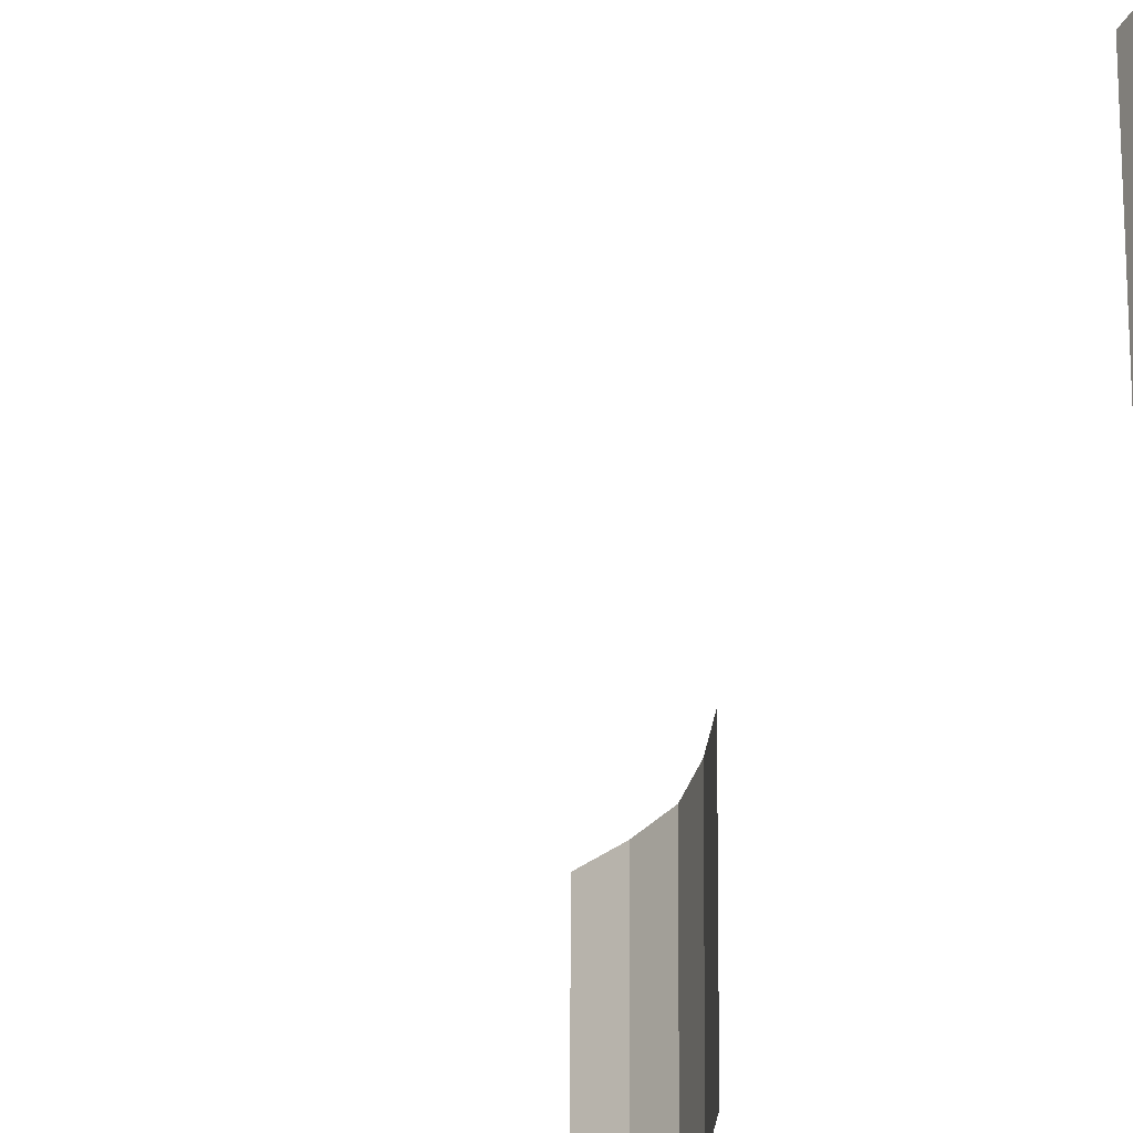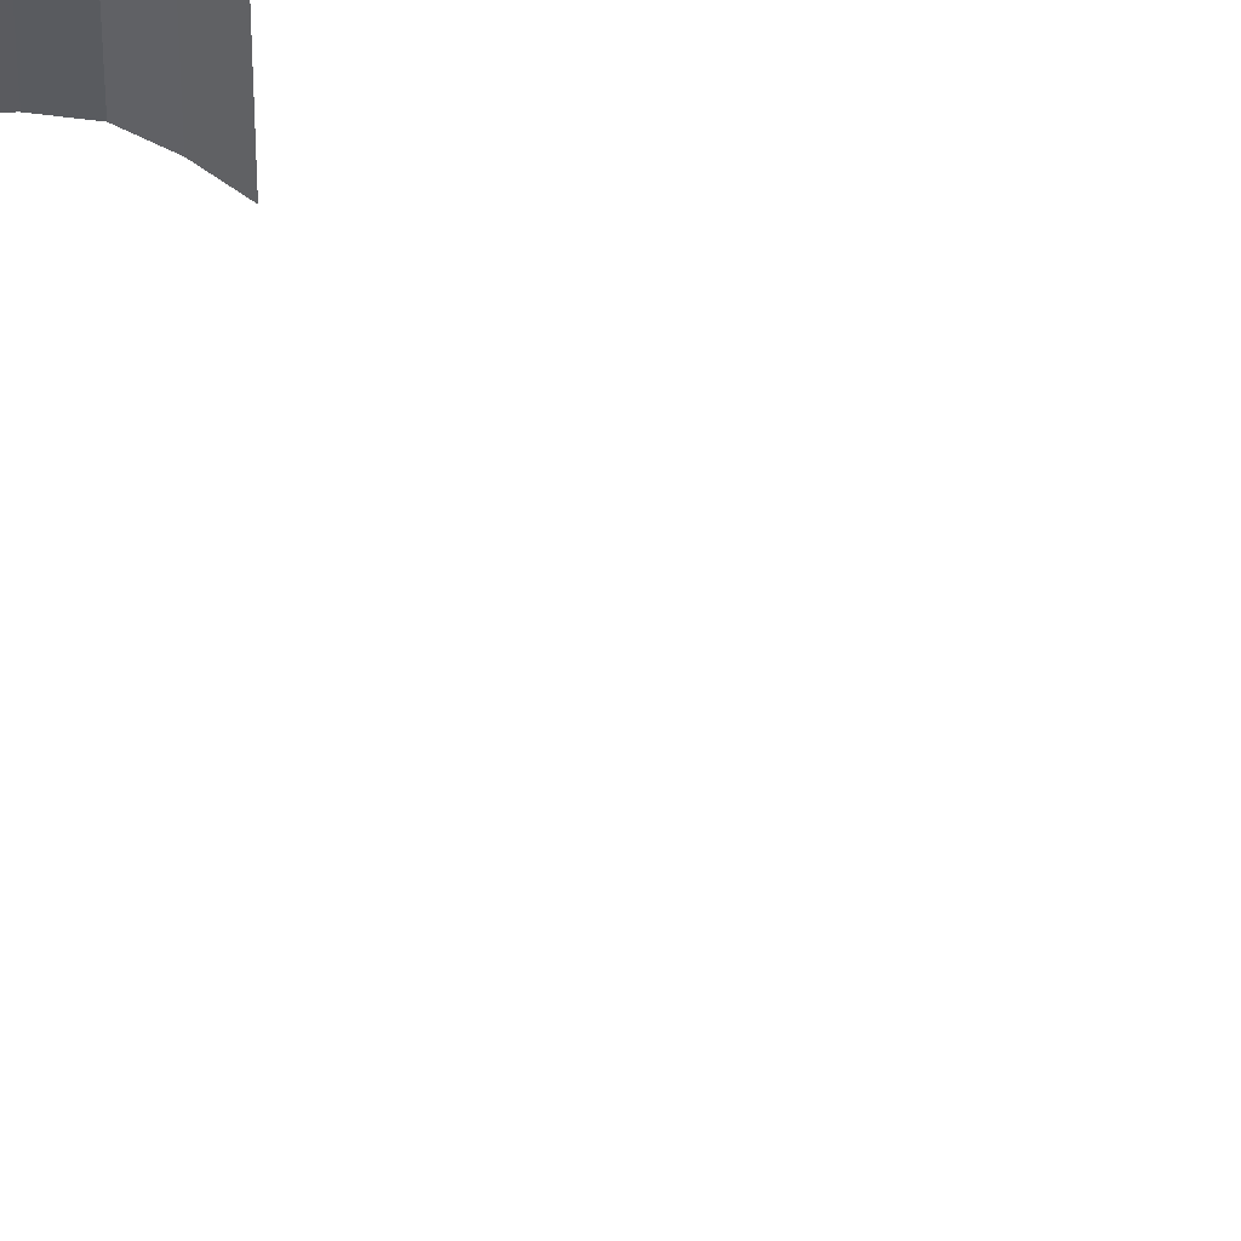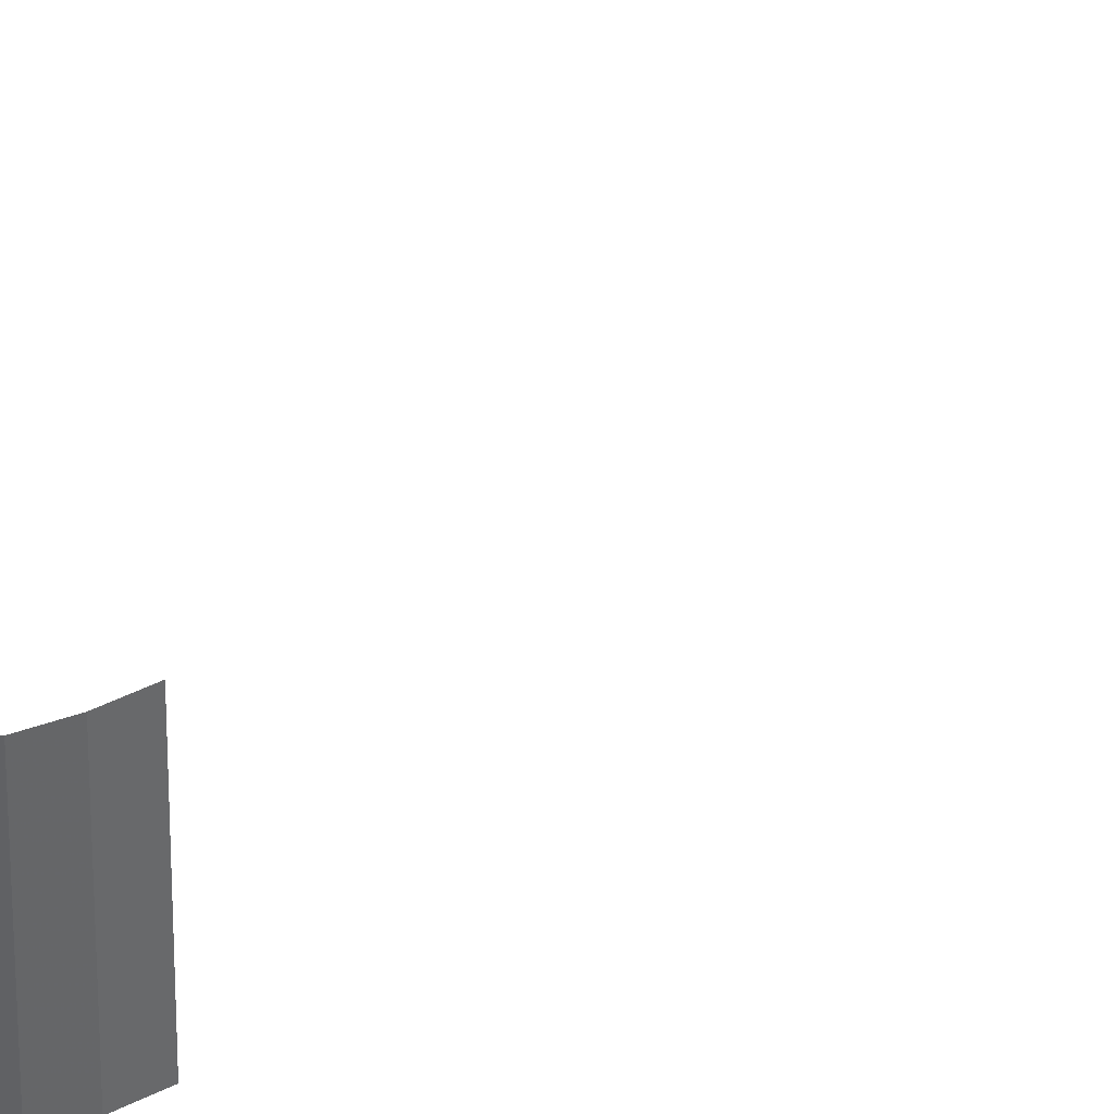
<metadata>
{"format":"obj","ext":"obj","renderer":"f3d","projection":"perspective","resolution":1024,"background":"white","views":[{"elev":-38.5,"azim":160.9,"up":"+Y"},{"elev":57.1,"azim":117.4,"up":"+Y"},{"elev":40.4,"azim":-114.3,"up":"+Y"}]}
</metadata>
<code>
g Banners
v -1.097e+04 4030 5514
v -1.085e+04 4447 5788
v -1.097e+04 4447 5514
v -1.085e+04 4030 5788
v -1.07e+04 4447 6047
v -1.07e+04 4030 6047
v -1.085e+04 4861 5788
v -1.097e+04 4861 5514
v -1.07e+04 4861 6047
v -1.085e+04 5173 5788
v -1.097e+04 5173 5514
v -1.07e+04 5173 6047
v -1.036e+04 3923 6660
v -1.021e+04 4447 6918
v -1.036e+04 4447 6660
v -1.021e+04 3923 6918
v -1.003e+04 4447 7159
v -1.003e+04 3923 7159
v -1.021e+04 4861 6918
v -1.036e+04 4861 6660
v -1.003e+04 4861 7159
v -1.021e+04 5173 6918
v -1.036e+04 5173 6660
v -1.003e+04 5173 7159
v -1.209e+04 4336 1570
v -1.213e+04 4852 1810
v -1.209e+04 4852 1568
v -1.213e+04 4337 1812
v -1.214e+04 4853 2043
v -1.214e+04 4337 2045
v -1.206e+04 4854 2259
v -1.206e+04 4338 2260
v -1.195e+04 4855 2466
v -1.195e+04 4339 2468
v -1.214e+04 5336 1809
v -1.209e+04 5336 1567
v -1.214e+04 5337 2042
v -1.206e+04 5338 2257
v -1.195e+04 5339 2465
v -1.214e+04 5774 1807
v -1.209e+04 5774 1565
v -1.214e+04 5775 2040
v -1.206e+04 5776 2256
v -1.195e+04 5777 2463
v -1.193e+04 4337 -2479
v -1.205e+04 4853 -2267
v -1.193e+04 4853 -2479
v -1.205e+04 4337 -2267
v -1.213e+04 4853 -2049
v -1.213e+04 4337 -2049
v -1.213e+04 4853 -1820
v -1.213e+04 4337 -1820
v -1.21e+04 4853 -1587
v -1.21e+04 4337 -1587
v -1.205e+04 5337 -2267
v -1.193e+04 5337 -2479
v -1.213e+04 5337 -2049
v -1.213e+04 5337 -1820
v -1.21e+04 5337 -1587
v -1.205e+04 5775 -2267
v -1.193e+04 5775 -2479
v -1.213e+04 5775 -2049
v -1.213e+04 5775 -1820
v -1.21e+04 5775 -1587
v -1.07e+04 3952 -6051
v -1.085e+04 4476 -5789
v -1.07e+04 4476 -6051
v -1.085e+04 3952 -5789
v -1.096e+04 4476 -5515
v -1.096e+04 3952 -5515
v -1.085e+04 4891 -5789
v -1.07e+04 4891 -6051
v -1.096e+04 4891 -5515
v -1.085e+04 5202 -5789
v -1.07e+04 5202 -6051
v -1.096e+04 5202 -5515
v -1.002e+04 4174 -7185
v -1.019e+04 4470 -6935
v -1.002e+04 4470 -7185
v -1.019e+04 4174 -6935
v -1.033e+04 4470 -6670
v -1.033e+04 4174 -6670
v -1.019e+04 4884 -6935
v -1.002e+04 4884 -7185
v -1.033e+04 4884 -6670
v -1.019e+04 5195 -6935
v -1.002e+04 5195 -7185
v -1.033e+04 5195 -6670
g Banners_0
f 3 2 1
f 2 4 1
f 2 5 4
f 5 6 4
f 7 2 3
f 8 7 3
f 7 9 2
f 9 5 2
f 10 7 8
f 11 10 8
f 10 12 7
f 12 9 7
f 15 14 13
f 14 16 13
f 14 17 16
f 17 18 16
f 19 14 15
f 20 19 15
f 19 21 14
f 21 17 14
f 22 19 20
f 23 22 20
f 22 24 19
f 24 21 19
f 27 26 25
f 26 28 25
f 26 29 28
f 29 30 28
f 29 31 30
f 31 32 30
f 31 33 32
f 33 34 32
f 35 26 27
f 36 35 27
f 35 37 26
f 37 29 26
f 37 38 29
f 38 31 29
f 38 39 31
f 39 33 31
f 40 35 36
f 41 40 36
f 40 42 35
f 42 37 35
f 42 43 37
f 43 38 37
f 43 44 38
f 44 39 38
f 47 46 45
f 46 48 45
f 46 49 48
f 49 50 48
f 49 51 50
f 51 52 50
f 51 53 52
f 53 54 52
f 55 46 47
f 56 55 47
f 55 57 46
f 57 49 46
f 57 58 49
f 58 51 49
f 58 59 51
f 59 53 51
f 60 55 56
f 61 60 56
f 60 62 55
f 62 57 55
f 62 63 57
f 63 58 57
f 63 64 58
f 64 59 58
f 67 66 65
f 66 68 65
f 66 69 68
f 69 70 68
f 71 66 67
f 72 71 67
f 71 73 66
f 73 69 66
f 74 71 72
f 75 74 72
f 74 76 71
f 76 73 71
f 79 78 77
f 78 80 77
f 78 81 80
f 81 82 80
f 83 78 79
f 84 83 79
f 83 85 78
f 85 81 78
f 86 83 84
f 87 86 84
f 86 88 83
f 88 85 83

</code>
